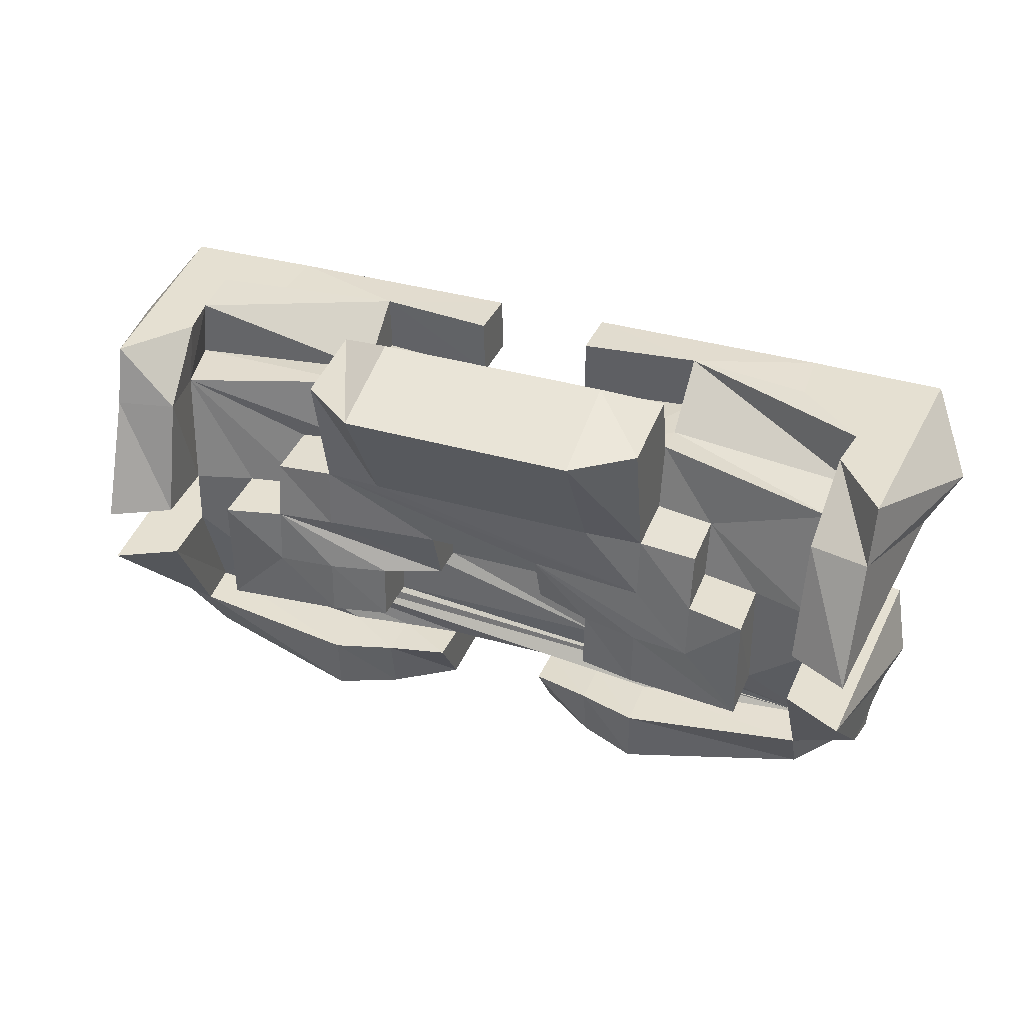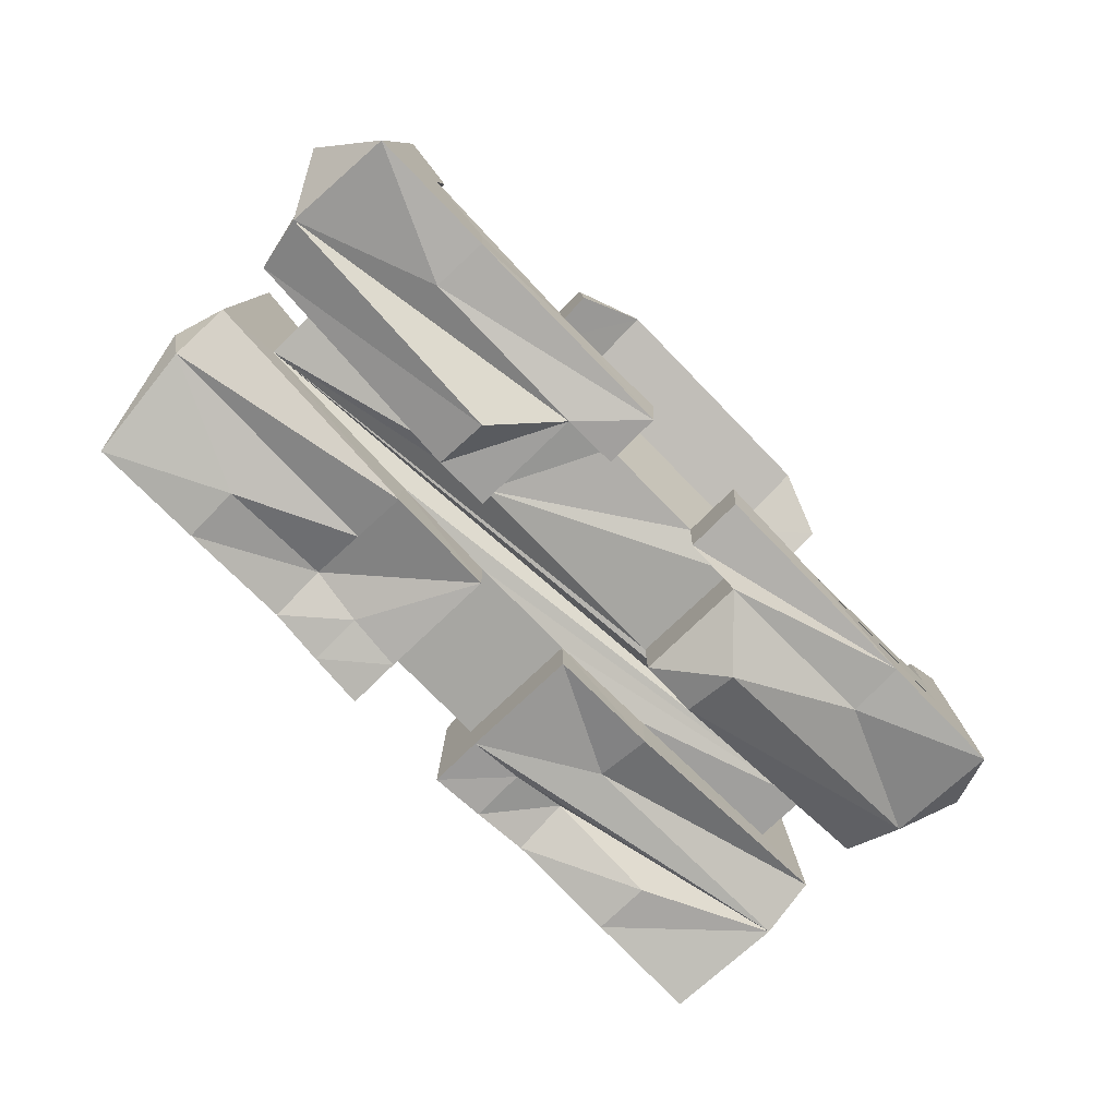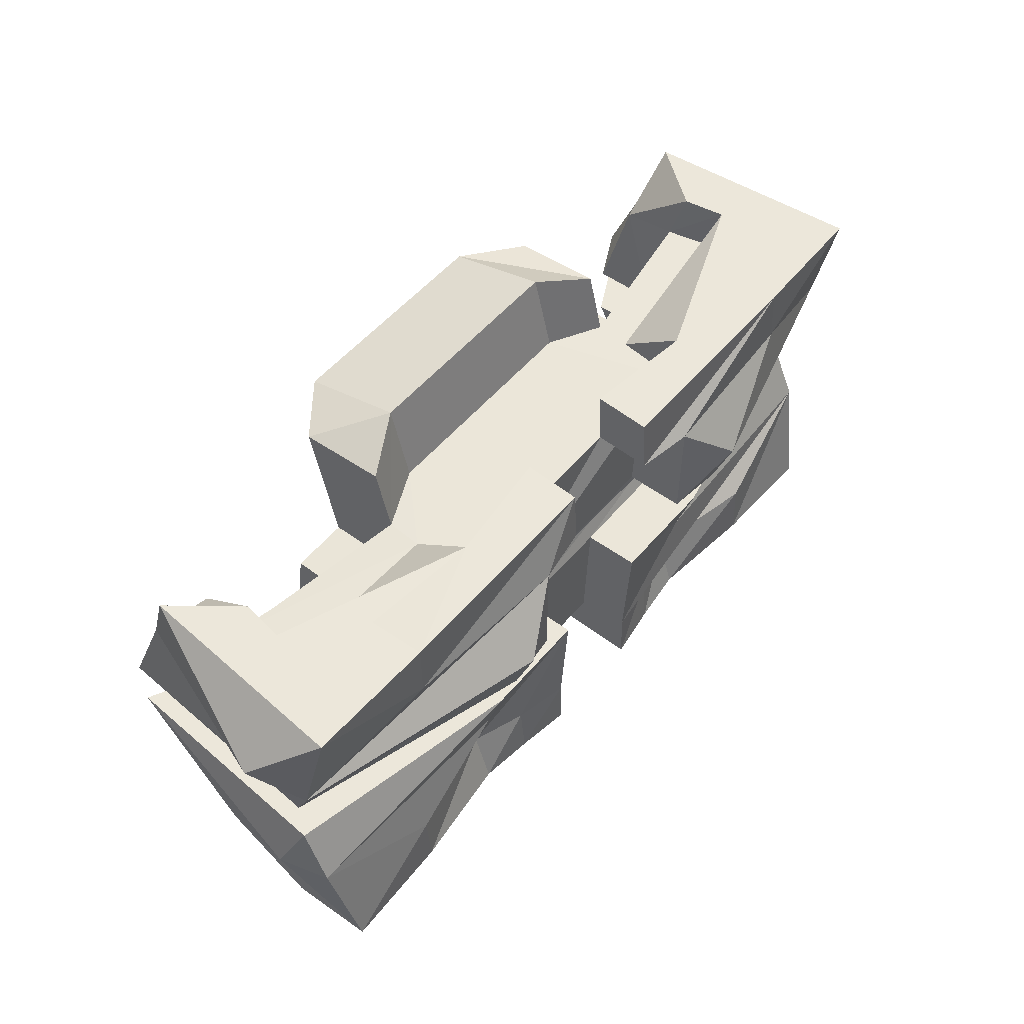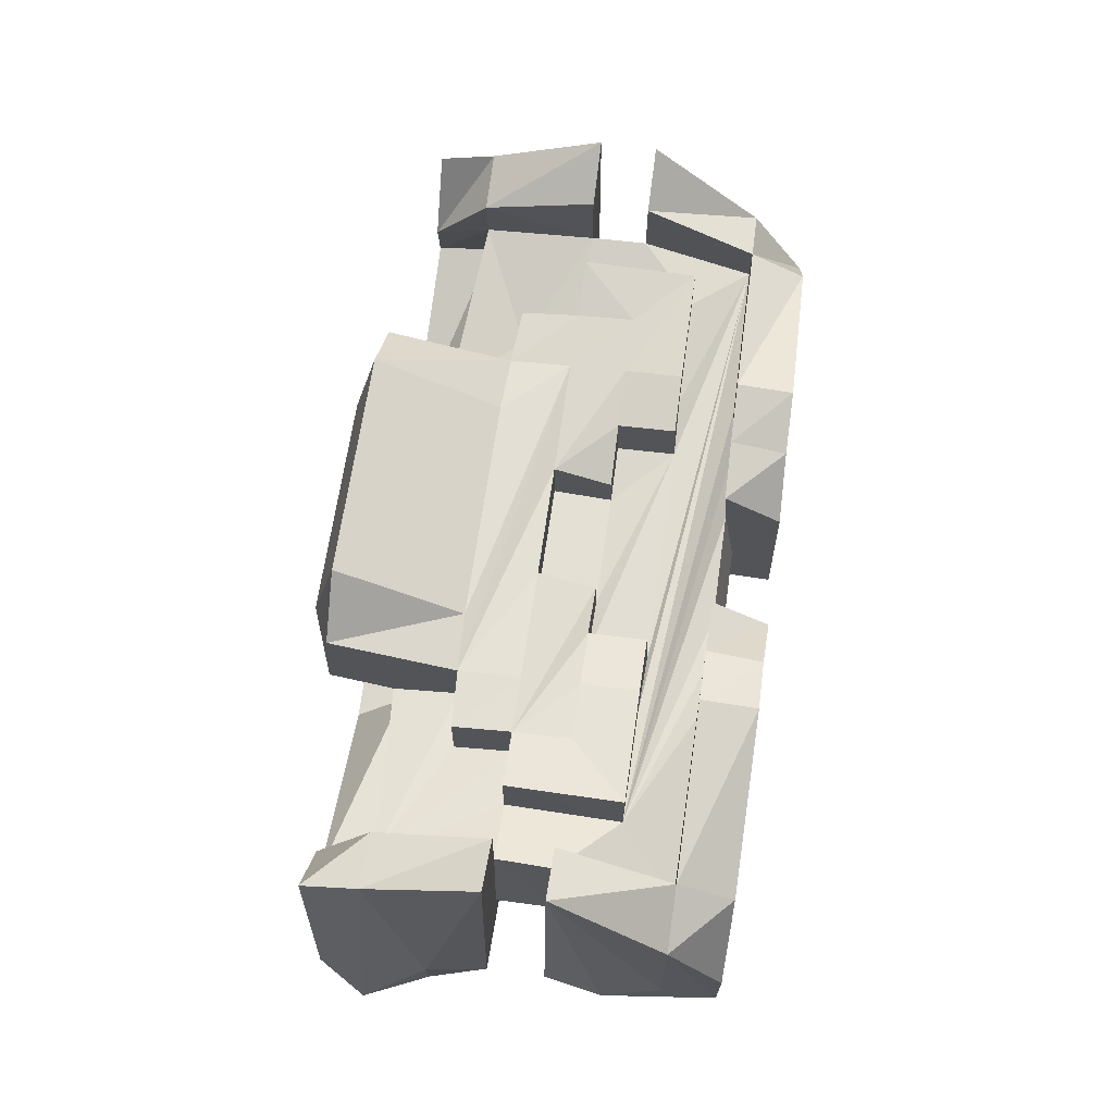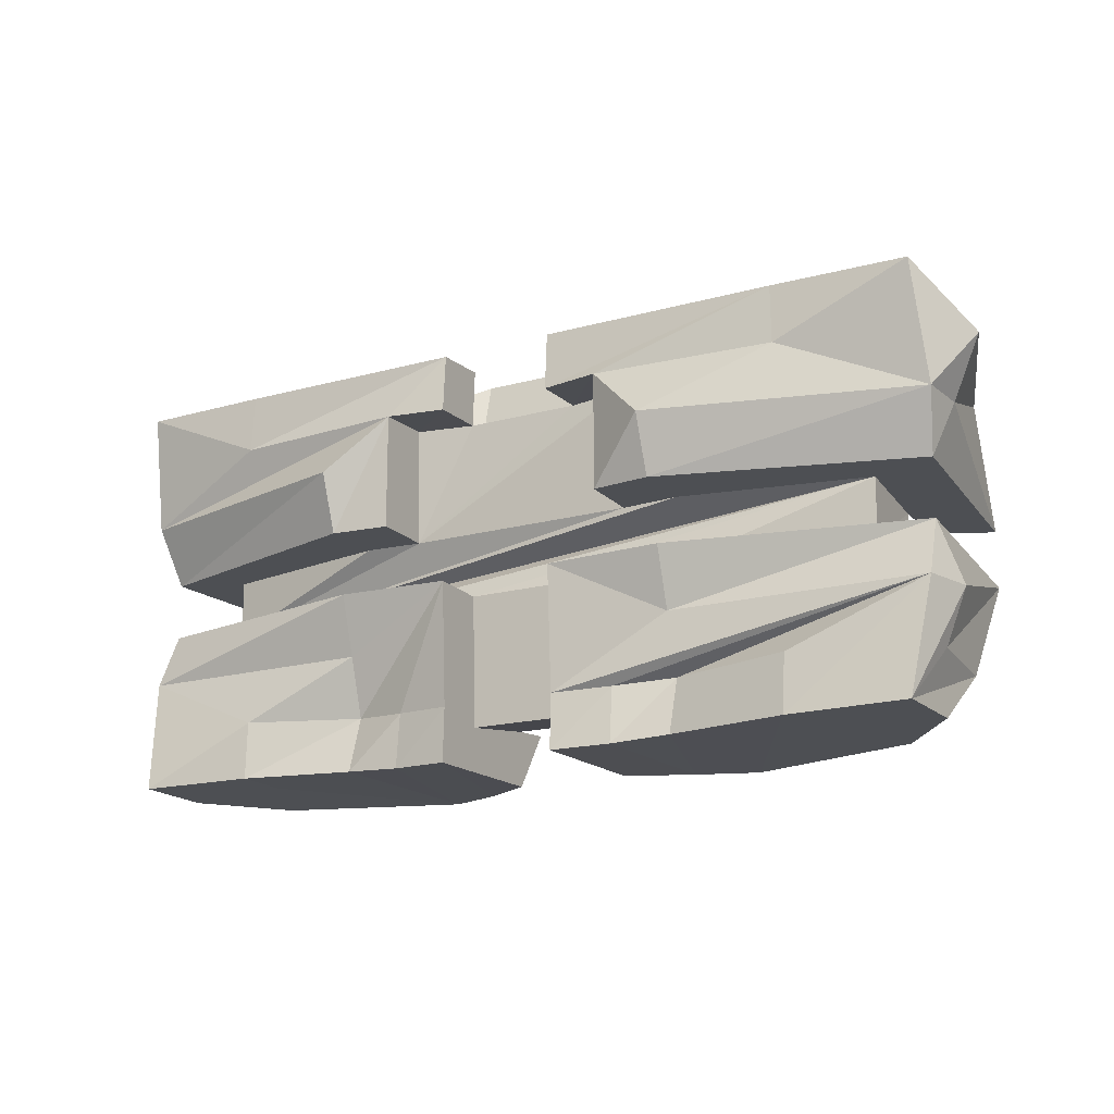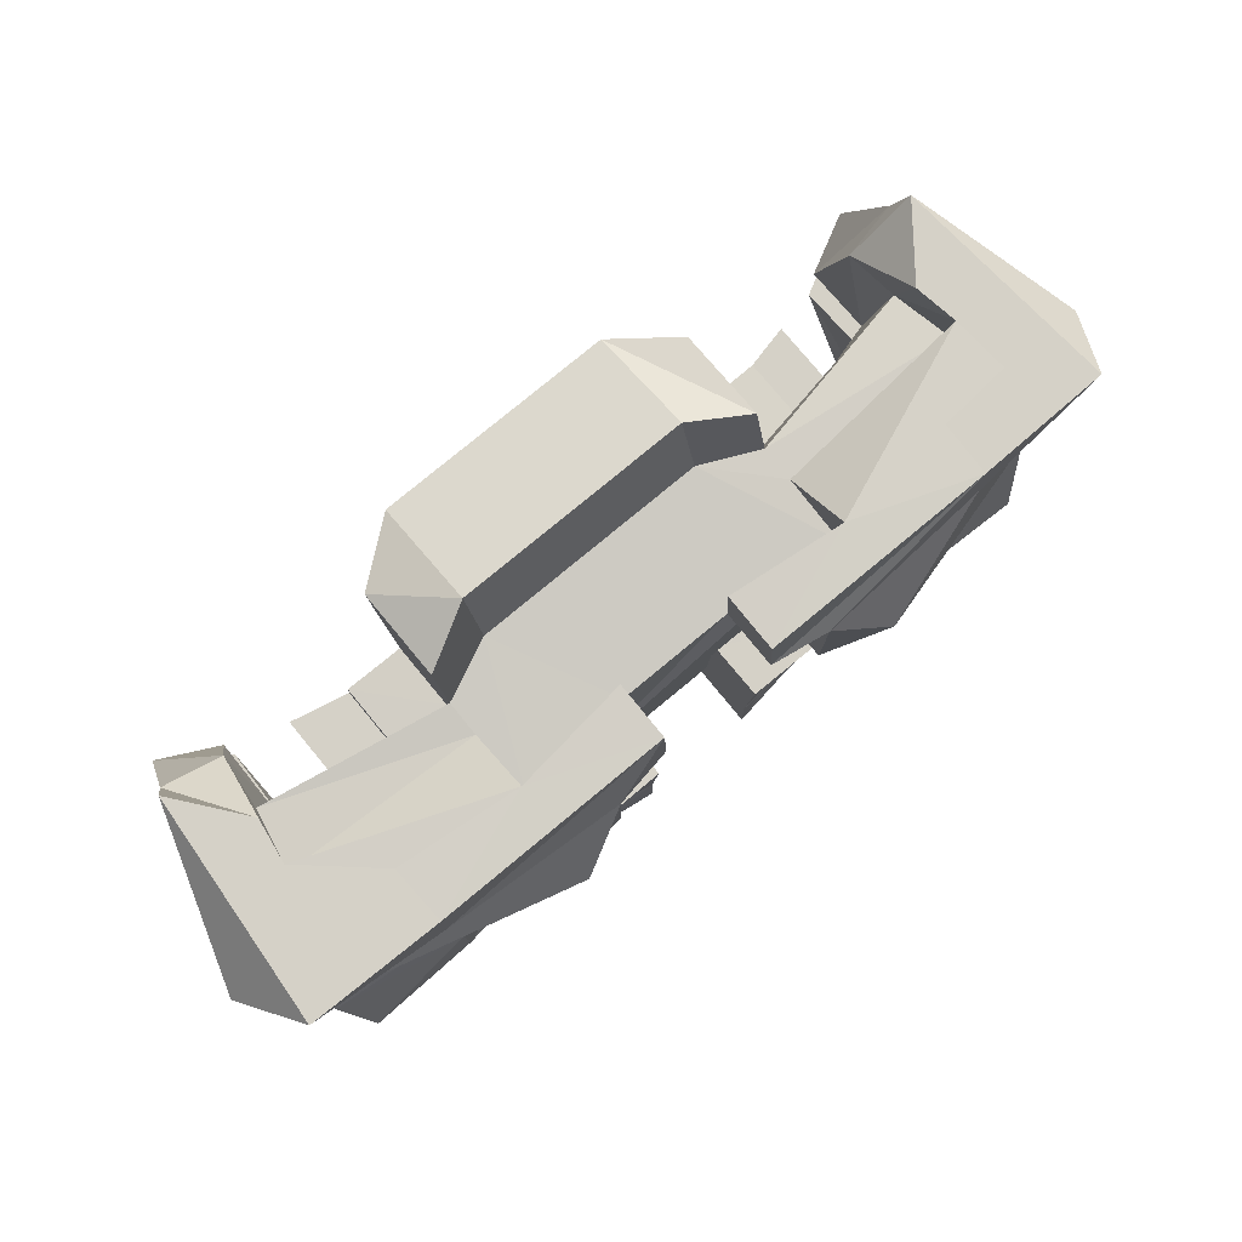
<metadata>
{"format":"obj","ext":"obj","renderer":"f3d","projection":"perspective","resolution":1024,"background":"white","views":[{"elev":37.6,"azim":-159.9,"up":"+Z"},{"elev":-75.7,"azim":-45.8,"up":"+Y"},{"elev":52.3,"azim":-51.2,"up":"+Z"},{"elev":66.3,"azim":98.1,"up":"+Y"},{"elev":-17.5,"azim":28.7,"up":"+Z"},{"elev":78.8,"azim":-39.6,"up":"+Z"}]}
</metadata>
<code>
o TeleporterBot_LOD0-2
v -0.8088 2.412 0
v -0.7478 2.346 -0.1
v -0.7556 2.435 -0.1
v -0.7565 2.435 -0.4
v -0.7313 2.346 -0.4
v -0.7282 2.412 -0.5
v -0.7 2.804 -0.2
v -0.7 2.804 -0.3
v -0.7108 2.605 -0.5
v -0.7104 2.449 -0.6
v -0.6017 2.638 -0.2
v -0.5 2.717 -0.2
v -0.5024 2.609 -0.4
v -0.5 2.714 -0.4
v -0.4 2.591 -0.2
v -0.3 2.543 0.02687
v -0.3 2.571 0.1378
v 0.1 2.395 0.1064
v 0.1 2.29 0
v 0.1 2.312 -0.518
v 0.1 2.3 -0.3042
v 0.1 2.564 -0.5106
v 0.1 2.668 -0.1994
v 0.1 2.572 -0.3024
v 0.1 2.579 -0.1994
v 0.1 2.638 -0.5041
v 0.1 2.57 -0.6072
v 0.2 2.273 0
v 0.2 2.671 -0.3
v 0.6257 2.5 0.1
v 0.6015 2.697 0
v 0.6 2.753 -0.3
v 0.6042 2.638 -0.3
v 0.6037 2.646 -0.5
v -0.6349 2.504 0
v -0.6127 2.606 0
v -0.6015 2.697 0
v -0.6 2.753 -0.2
v -0.6 2.753 -0.3
v -0.2 2.274 -0.2
v -0.1 2.312 -0.518
v -0.1 2.308 -0.6122
v -0.1 2.572 -0.3024
v -0.1 2.57 -0.6072
v 0.3 2.725 0.1269
v 0.4 2.694 -0.2
v 0.5001 2.61 -0.2
v 0.7478 2.346 -0.1
v 0.8088 2.412 0
v 0.7556 2.435 -0.1
v 0.7565 2.435 -0.4
v 0.7282 2.412 -0.5
v 0.7017 2.719 0
v 0.7104 2.449 -0.6
v -0.6331 2.4 0.1
v -0.7028 2.689 0.1
v -0.6135 2.574 0.1
v -0.5062 2.297 0.1
v -0.5101 2.396 0.1
v -0.2 2.621 0.1759
v -0.2 2.802 0.1284
v 0.2 2.621 0.1759
v 0.2 2.802 0.1284
v 0.3 2.372 0.1046
v 0.1 2.297 0.1
v 0.3 2.571 0.1378
v 0.5062 2.297 0.1
v 0.5101 2.396 0.1
v 0.6331 2.4 0.1
v 0.7361 2.302 0.1
v -0.3 2.368 0.002638
v -0.1 2.39 0.003788
v 0.1 2.39 0.003788
v 0.3 2.484 0.01962
v -0.3 2.563 -0.09029
v 0.4 2.572 -0.09727
v 0.3 2.676 -0.09199
v -0.5001 2.61 -0.2
v -0.7289 2.391 -0.3
v -0.6042 2.638 -0.3
v -0.3 2.298 -0.3006
v -0.3 2.399 -0.3013
v -0.1 2.4 -0.3063
v 0.3 2.399 -0.3013
v 0.6184 2.435 -0.3
v 0.7 2.804 -0.3
v -0.6037 2.646 -0.5
v -0.6099 2.566 -0.5
v -0.3 2.693 -0.5
v 0.6099 2.566 -0.5
v -0.2 2.373 0.004584
v 0.2 2.373 0.004584
v -0.7298 2.391 -0.2
v -0.619 2.435 -0.2
v -0.3 2.263 -0.2
v -0.2 2.38 -0.2003
v -0.1 2.579 -0.1994
v 0.2 2.274 -0.2
v 0.3 2.263 -0.2
v 0.3 2.373 -0.2
v 0.6017 2.638 -0.2
v 0.6 2.753 -0.2
v 0.7 2.804 -0.2
v -0.2 2.582 -0.3013
v -0.2 2.671 -0.3
v 0.1 2.634 -0.3007
v -0.2 2.587 -0.4042
v -0.2 2.676 -0.4006
v 0.2 2.587 -0.4042
v 0.5024 2.609 -0.4
v -0.1 2.564 -0.5106
v -0.6061 2.4 -0.6
v -0.5014 2.406 -0.6
v -0.3 2.688 -0.6
v -0.2 2.644 -0.6016
v 0.1 2.308 -0.6122
v 0.2 2.322 -0.6096
v 0.2 2.644 -0.6016
v 0.3 2.332 -0.6037
v 0.3 2.688 -0.6
v 0.5014 2.406 -0.6
v 0.6061 2.4 -0.6
v 0.6024 2.592 -0.6
v -0.5088 2.294 0
v -0.7361 2.302 0.1
v -0.1 2.297 0.1
v -0.2 2.273 0
v -0.1 2.29 0
v 0.5088 2.294 0
v -0.3 2.226 -0.1
v 0.3 2.226 -0.1
v 0.7298 2.391 -0.2
v -0.3 2.33 -0.4036
v -0.1 2.3 -0.3042
v 0.3 2.33 -0.4036
v 0.7289 2.391 -0.3
v 0.3 2.298 -0.3006
v 0.7313 2.346 -0.4
v -0.5031 2.315 -0.5
v -0.3 2.363 -0.5059
v -0.2 2.332 -0.5141
v 0.2 2.332 -0.5141
v 0.3 2.363 -0.5059
v 0.5031 2.315 -0.5
v -0.7056 2.302 -0.6
v -0.5005 2.308 -0.6
v -0.3 2.332 -0.6037
v -0.2 2.322 -0.6096
v 0.5005 2.308 -0.6
v 0.7056 2.302 -0.6
v 0.2 2.38 -0.2003
v -0.6184 2.435 -0.3
v -0.3 2.373 -0.2
v 0.619 2.435 -0.2
v 0.1 2.4 -0.3063
v -0.1 2.408 -0.5344
v 0.1 2.408 -0.5344
v -0.2 2.586 0.03861
v 0.2 2.586 0.03861
v -0.3 2.372 0.1046
v -0.1 2.395 0.1064
v 0.3 2.368 0.002638
v -0.6257 2.5 0.1
v -0.3 2.484 0.01962
v 0.6349 2.504 0
v -0.4 2.572 -0.09727
v 0.3 2.543 0.02687
v 0.6127 2.606 0
v 0.3 2.563 -0.09029
v 0.4 2.591 -0.2
v 0.2 2.582 -0.3013
v -0.3 2.599 -0.4009
v 0.3 2.599 -0.4009
v -0.3 2.598 -0.5016
v -0.2 2.579 -0.5065
v 0.2 2.579 -0.5065
v 0.3 2.598 -0.5016
v -0.7017 2.719 0
v 0.6135 2.574 0.1
v 0.7028 2.689 0.1
v -0.3 2.725 0.1269
v -0.3 2.676 -0.09199
v -0.2 2.685 -0.08853
v 0.2 2.685 -0.08853
v -0.4 2.679 -0.09793
v -0.4 2.694 -0.2
v -0.3 2.685 -0.1996
v -0.1 2.668 -0.1994
v 0.4 2.679 -0.09793
v 0.3 2.685 -0.1996
v -0.4 2.702 -0.3
v -0.3 2.692 -0.3
v -0.1 2.634 -0.3007
v 0.3 2.692 -0.3
v 0.5 2.717 -0.2
v 0.4 2.702 -0.3
v -0.3 2.696 -0.4
v 0.2 2.676 -0.4006
v 0.3 2.696 -0.4
v 0.5 2.714 -0.4
v 0.7108 2.605 -0.5
v -0.6024 2.592 -0.6
v -0.2 2.663 -0.5017
v -0.1 2.638 -0.5041
v 0.2 2.663 -0.5017
v 0.3 2.693 -0.5
f 1 2 125
f 3 93 2
f 3 2 1
f 4 145 5
f 4 5 79
f 6 145 4
f 56 1 125
f 178 3 1
f 178 1 56
f 7 93 3
f 7 3 178
f 8 4 79
f 8 6 4
f 9 145 6
f 9 6 8
f 10 145 9
f 11 152 94
f 80 152 11
f 12 13 78
f 14 13 12
f 185 15 166
f 186 15 185
f 181 16 17
f 181 75 16
f 182 75 181
f 18 19 65
f 73 19 18
f 155 20 21
f 157 116 20
f 157 20 155
f 22 116 157
f 23 24 25
f 106 24 23
f 26 116 22
f 27 116 26
f 92 98 28
f 151 98 92
f 29 109 171
f 198 109 29
f 74 162 64
f 168 165 30
f 179 168 30
f 31 101 168
f 31 168 179
f 102 101 31
f 32 90 33
f 34 90 32
f 163 35 36
f 163 36 57
f 36 11 37
f 57 36 37
f 37 11 38
f 80 88 39
f 39 88 87
f 160 71 164
f 127 40 91
f 91 40 96
f 104 107 105
f 105 107 108
f 126 128 161
f 161 128 72
f 134 41 83
f 41 42 156
f 83 41 156
f 156 42 111
f 97 43 188
f 188 43 193
f 111 42 204
f 204 42 44
f 66 167 45
f 167 169 45
f 45 169 77
f 76 170 189
f 189 170 46
f 47 110 195
f 195 110 200
f 154 85 101
f 101 85 33
f 70 48 49
f 48 132 50
f 49 48 50
f 138 150 51
f 136 138 51
f 51 150 52
f 70 49 180
f 49 50 53
f 180 49 53
f 50 132 103
f 53 50 103
f 136 51 86
f 51 52 86
f 52 150 201
f 86 52 201
f 201 150 54
f 55 56 125
f 163 56 55
f 57 56 163
f 58 55 125
f 59 163 55
f 59 55 58
f 160 59 58
f 160 163 59
f 60 181 17
f 61 181 60
f 126 160 58
f 161 160 126
f 62 61 60
f 63 61 62
f 64 18 65
f 66 63 62
f 45 63 66
f 67 64 65
f 68 64 67
f 69 68 67
f 69 64 68
f 30 64 69
f 70 69 67
f 70 179 30
f 70 30 69
f 180 179 70
f 164 36 35
f 16 36 164
f 158 164 71
f 158 16 164
f 72 158 71
f 73 158 72
f 159 158 73
f 162 159 73
f 74 159 162
f 167 159 74
f 165 167 74
f 168 167 165
f 75 185 166
f 182 185 75
f 76 77 169
f 189 77 76
f 15 12 78
f 186 12 15
f 47 46 170
f 195 46 47
f 152 8 79
f 80 8 152
f 39 8 80
f 81 152 79
f 82 152 81
f 134 82 81
f 83 82 134
f 137 155 21
f 84 155 137
f 85 84 137
f 136 85 137
f 136 32 33
f 136 33 85
f 86 32 136
f 174 87 88
f 89 87 174
f 175 89 174
f 203 89 175
f 111 203 175
f 204 203 111
f 176 26 22
f 205 26 176
f 177 205 176
f 206 205 177
f 90 206 177
f 34 206 90
f 127 91 128
f 128 91 72
f 19 73 28
f 28 73 92
f 93 7 94
f 94 7 11
f 11 7 38
f 93 94 95
f 95 94 153
f 95 153 40
f 40 153 96
f 97 188 25
f 25 188 23
f 98 151 99
f 99 151 100
f 99 100 154
f 99 154 132
f 101 102 132
f 154 101 132
f 132 102 103
f 104 105 43
f 43 105 193
f 24 106 171
f 171 106 29
f 13 14 172
f 172 14 197
f 172 197 107
f 107 197 108
f 109 198 173
f 173 198 199
f 173 199 110
f 110 199 200
f 156 111 157
f 157 111 22
f 145 10 112
f 112 10 202
f 145 112 146
f 112 202 113
f 146 112 113
f 146 113 147
f 113 202 114
f 147 113 114
f 147 114 148
f 148 114 115
f 148 115 42
f 42 115 44
f 116 27 117
f 117 27 118
f 117 118 119
f 119 118 120
f 119 120 149
f 149 120 121
f 149 121 122
f 121 120 122
f 122 120 123
f 149 122 150
f 122 123 150
f 150 123 54
f 124 58 125
f 124 126 58
f 127 126 124
f 128 126 127
f 19 67 65
f 28 67 19
f 129 70 67
f 129 67 28
f 2 124 125
f 2 127 124
f 130 127 2
f 131 129 28
f 48 70 129
f 48 129 131
f 93 130 2
f 95 127 130
f 95 130 93
f 40 127 95
f 98 131 28
f 99 48 131
f 99 131 98
f 132 48 99
f 5 81 79
f 133 134 81
f 133 81 5
f 135 136 137
f 135 137 21
f 138 136 135
f 139 133 5
f 140 134 133
f 140 133 139
f 141 134 140
f 41 134 141
f 20 135 21
f 20 138 135
f 142 138 20
f 143 138 142
f 144 138 143
f 145 139 5
f 146 140 139
f 146 139 145
f 147 141 140
f 147 140 146
f 148 41 141
f 148 141 147
f 42 41 148
f 116 142 20
f 117 143 142
f 117 142 116
f 119 144 143
f 119 143 117
f 149 138 144
f 149 144 119
f 150 138 149
f 96 72 91
f 96 73 72
f 96 92 73
f 151 92 96
f 152 153 94
f 152 154 100
f 152 100 151
f 152 151 96
f 152 96 153
f 82 154 152
f 83 154 82
f 155 154 83
f 84 154 155
f 85 154 84
f 156 155 83
f 157 155 156
f 16 60 17
f 158 62 60
f 158 60 16
f 159 66 62
f 159 62 158
f 167 66 159
f 160 161 71
f 71 161 72
f 18 64 73
f 73 64 162
f 163 160 35
f 35 160 164
f 64 30 74
f 74 30 165
f 36 16 166
f 166 16 75
f 167 168 169
f 169 168 76
f 36 166 11
f 11 166 78
f 78 166 15
f 76 168 170
f 170 168 47
f 47 168 101
f 11 78 80
f 97 25 43
f 43 25 24
f 47 101 33
f 80 78 13
f 24 171 107
f 104 43 107
f 43 24 107
f 107 171 109
f 47 33 110
f 13 172 88
f 173 110 88
f 80 13 88
f 109 173 88
f 107 109 88
f 172 107 88
f 88 110 174
f 174 110 175
f 175 110 111
f 111 110 22
f 22 110 176
f 176 110 177
f 110 33 90
f 177 110 90
f 56 57 178
f 178 57 37
f 179 180 31
f 31 180 53
f 181 61 182
f 61 63 183
f 182 61 183
f 63 45 184
f 183 63 184
f 184 45 77
f 178 37 7
f 7 37 38
f 185 182 186
f 182 183 187
f 183 184 187
f 186 182 187
f 184 77 187
f 187 77 188
f 188 77 23
f 77 189 190
f 23 77 190
f 190 189 46
f 31 53 102
f 102 53 103
f 12 186 191
f 186 187 191
f 187 188 191
f 191 188 192
f 192 188 105
f 105 188 193
f 190 46 106
f 23 190 106
f 106 46 29
f 29 46 194
f 46 195 196
f 194 46 196
f 12 191 14
f 191 192 14
f 192 105 197
f 14 192 197
f 197 105 108
f 29 194 198
f 194 196 199
f 198 194 199
f 196 195 200
f 199 196 200
f 8 39 9
f 9 39 87
f 32 86 34
f 34 86 201
f 9 87 10
f 87 89 202
f 10 87 202
f 89 203 114
f 202 89 114
f 203 204 115
f 114 203 115
f 115 204 44
f 26 205 27
f 205 206 118
f 27 205 118
f 206 34 120
f 118 206 120
f 34 201 123
f 120 34 123
f 123 201 54

</code>
